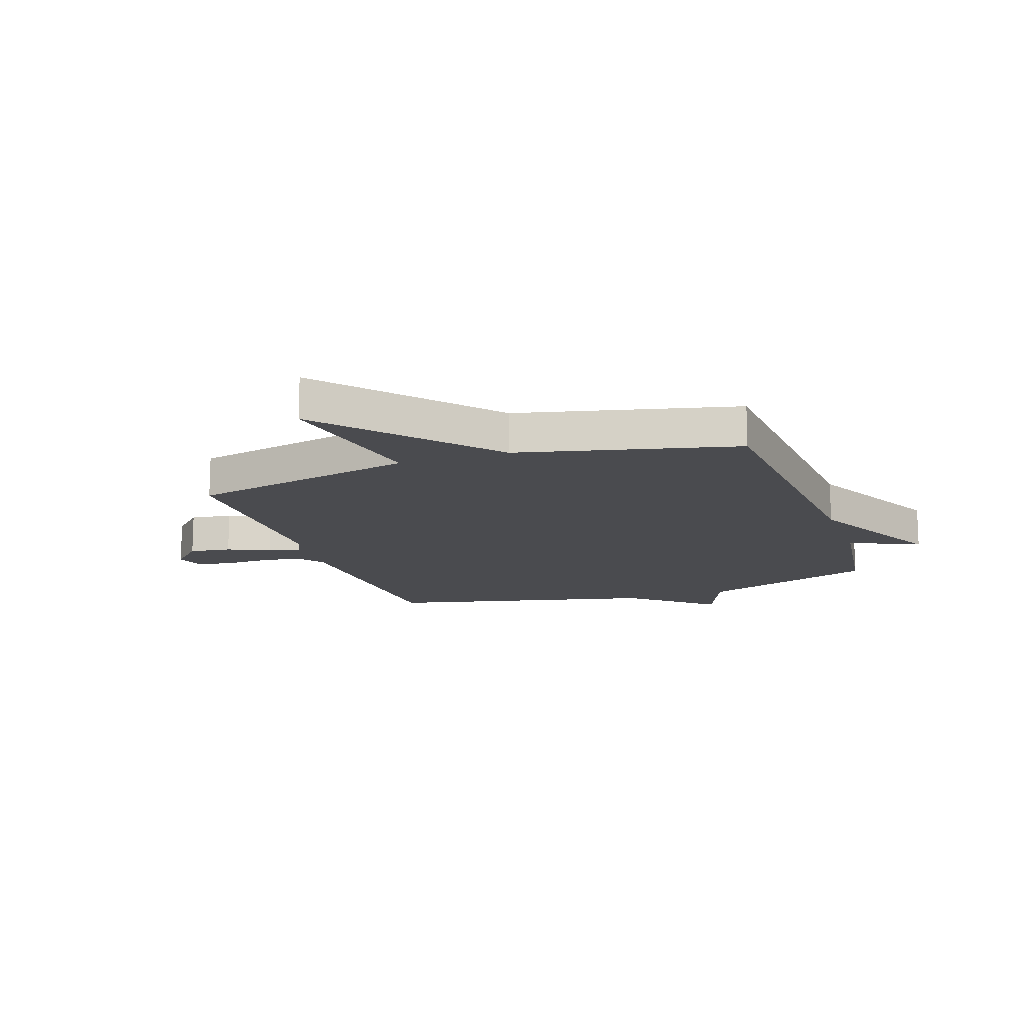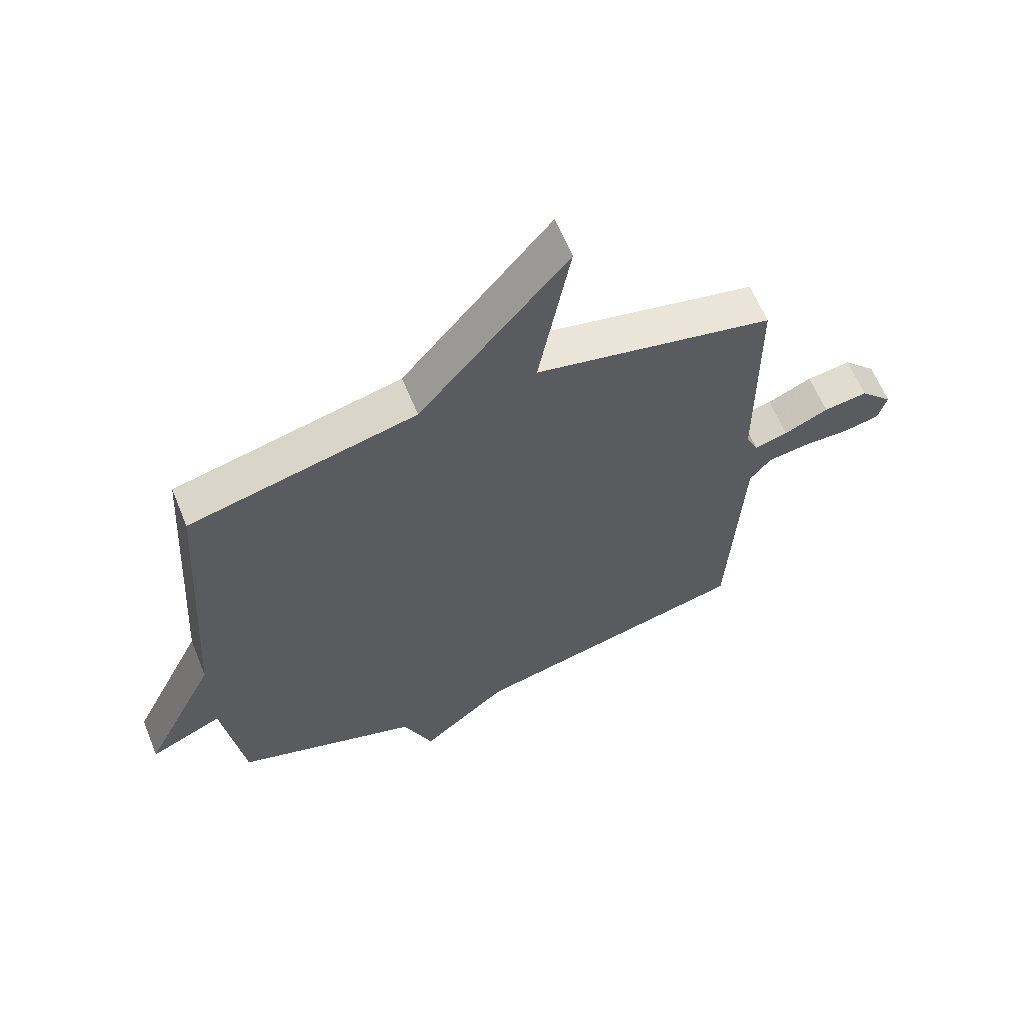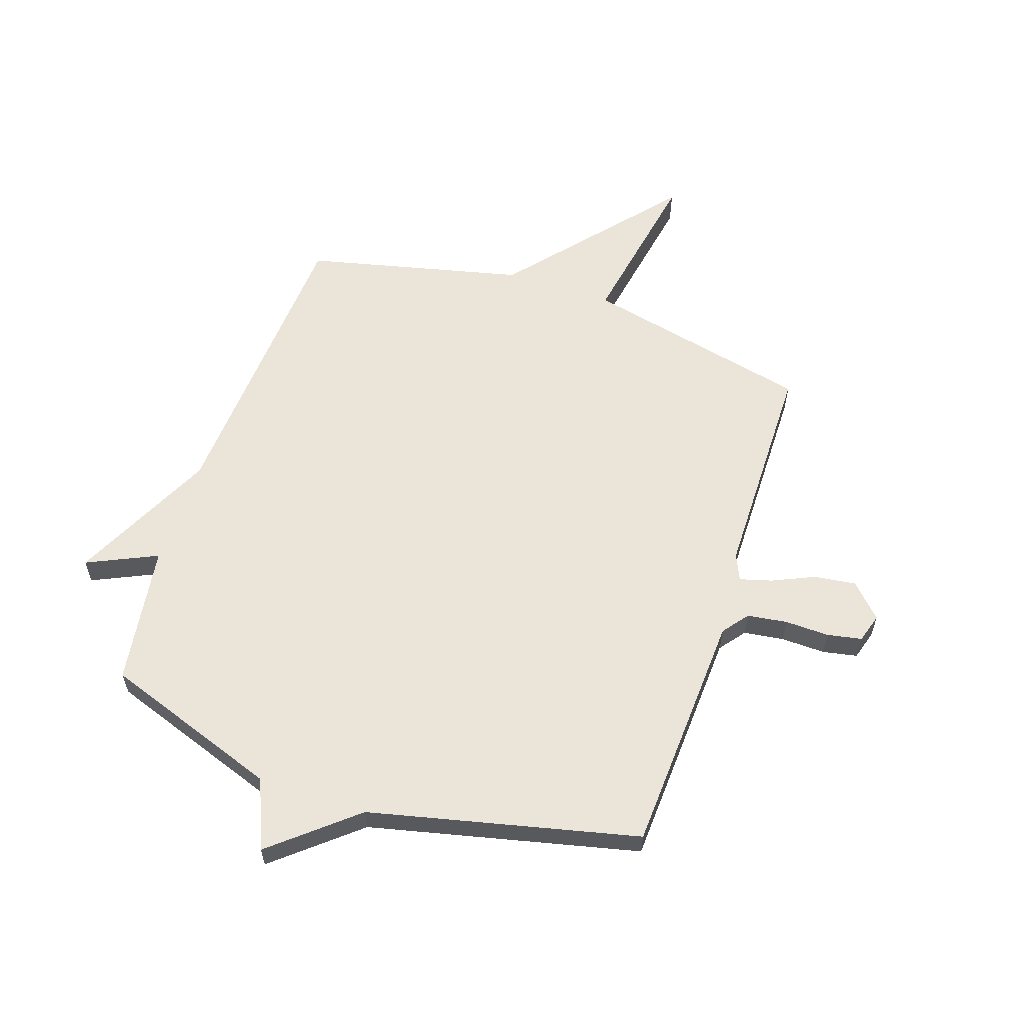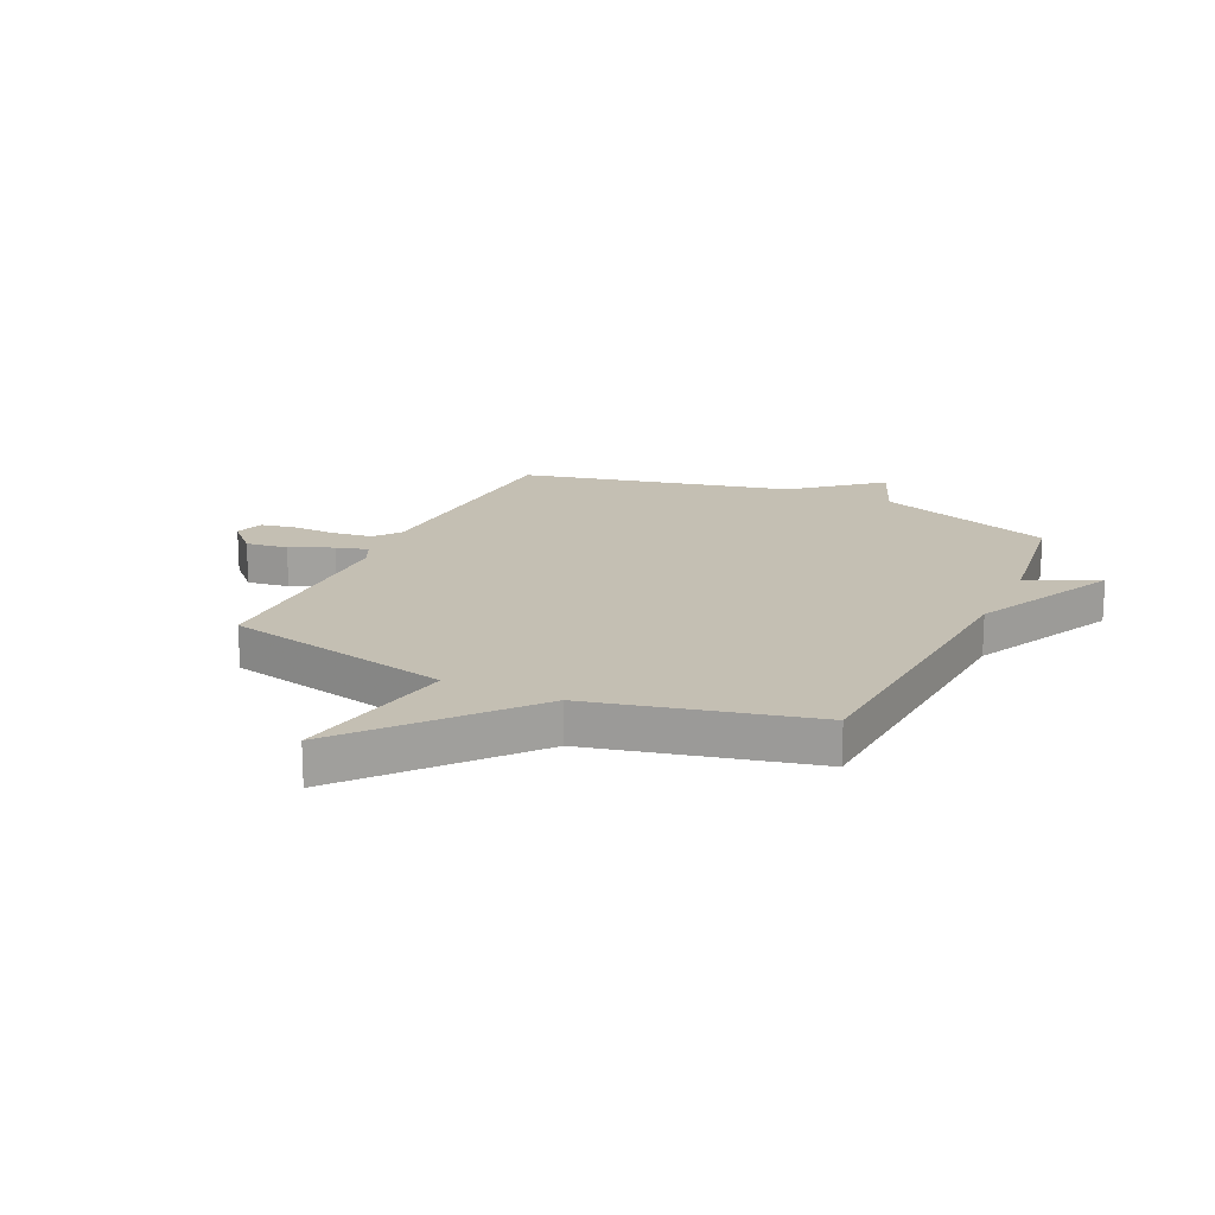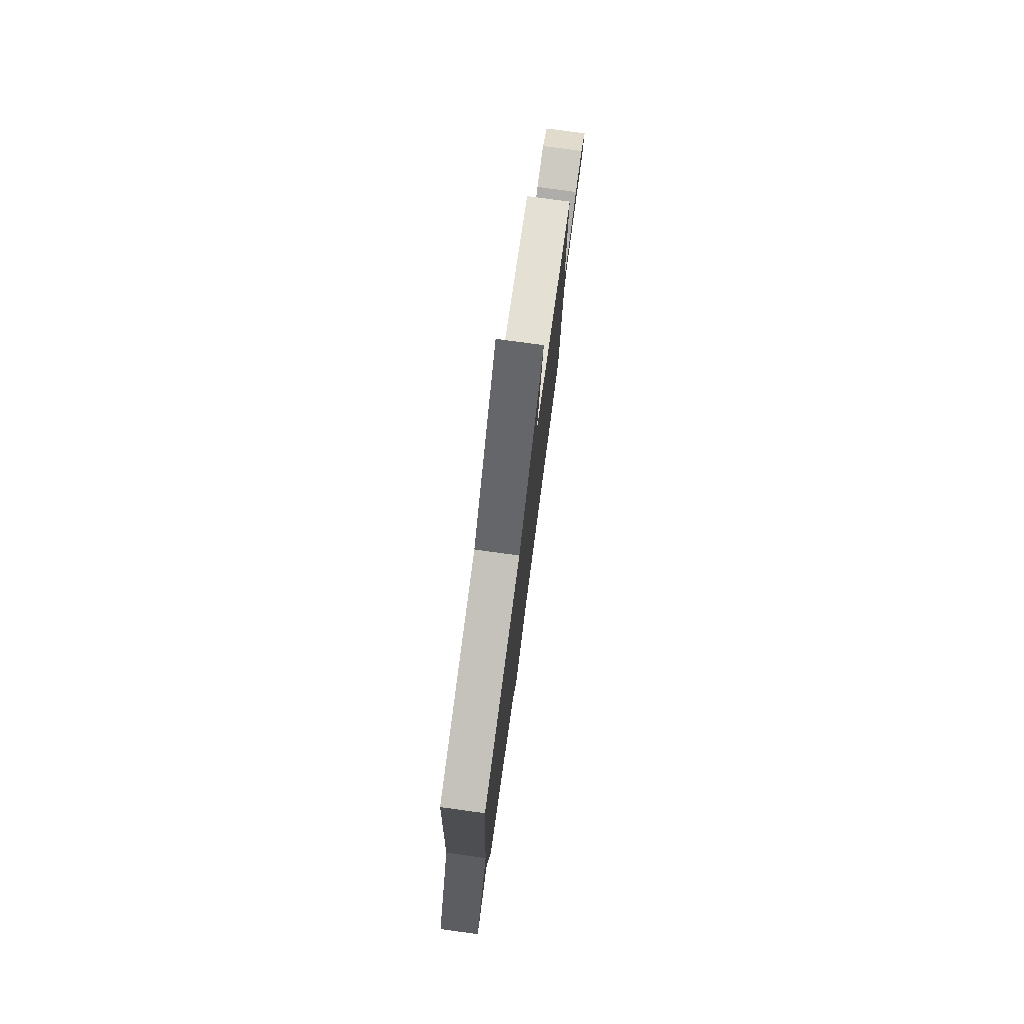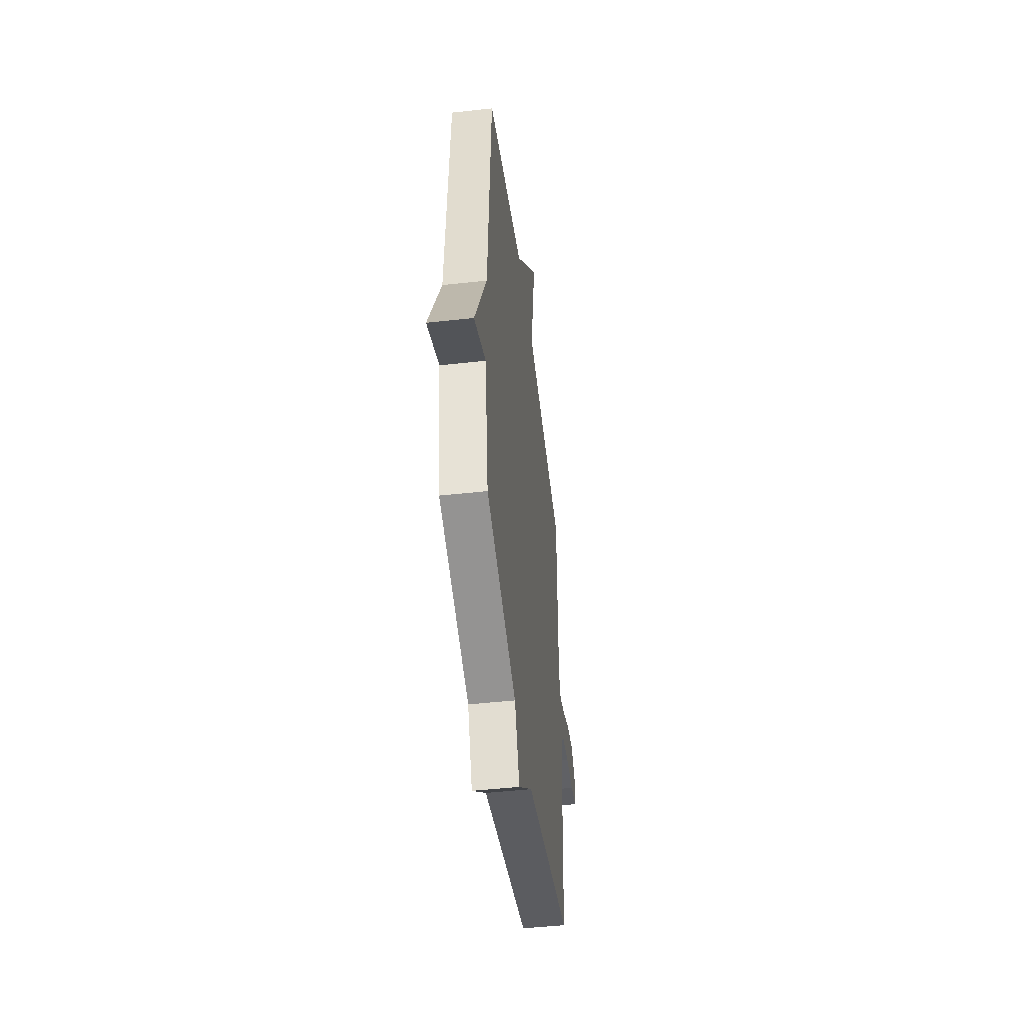
<metadata>
{"format":"obj","ext":"obj","renderer":"f3d","projection":"perspective","resolution":1024,"background":"white","views":[{"elev":-14.3,"azim":19.0,"up":"+Y"},{"elev":62.5,"azim":157.8,"up":"+Z"},{"elev":59.6,"azim":-161.5,"up":"+Y"},{"elev":17.9,"azim":25.1,"up":"+Y"},{"elev":78.3,"azim":97.8,"up":"+Z"},{"elev":-47.8,"azim":97.1,"up":"+Z"}]}
</metadata>
<code>
v 0.5 0.07 0.5
v 0.536 0.07 -0.047
v 0.662 0.07 -0.305
v 0.536 0.07 -0.247
v 0.5 0.07 -0.5
v 0.182 0.07 -0.612
v 0.131 0.07 -0.737
v -0.018 0.07 -0.612
v -0.5 0.07 -0.5
v -0.523 0.07 -0.062
v -0.559 0.07 -0.016
v -0.631 0.07 -0.006
v -0.71 0.07 -0.008
v -0.772 0.07 0.004
v -0.788 0.07 0.056
v -0.732 0.07 0.114
v -0.657 0.07 0.104
v -0.581 0.07 0.07
v -0.524 0.07 0.054
v -0.503 0.07 0.101
v -0.5 0.07 0.5
v -0.091 0.07 0.592
v -0.145 0.07 0.89
v 0.109 0.07 0.592
v 0.5 0 0.5
v 0.536 0 -0.047
v 0.662 0 -0.305
v 0.536 0 -0.247
v 0.5 0 -0.5
v 0.182 0 -0.612
v 0.131 0 -0.737
v -0.018 0 -0.612
v -0.5 0 -0.5
v -0.523 0 -0.062
v -0.559 0 -0.016
v -0.631 0 -0.006
v -0.71 0 -0.008
v -0.772 0 0.004
v -0.788 0 0.056
v -0.732 0 0.114
v -0.657 0 0.104
v -0.581 0 0.07
v -0.524 0 0.054
v -0.503 0 0.101
v -0.5 0 0.5
v -0.091 0 0.592
v -0.145 0 0.89
v 0.109 0 0.592
f 22 23 24
f 24 1 2
f 22 24 2
f 21 22 2
f 20 21 2
f 19 20 2
f 16 17 18
f 15 16 18
f 14 15 18
f 13 14 18
f 12 13 18
f 11 12 18 19
f 10 11 19 2
f 8 9 10 2
f 6 7 8
f 6 8 2
f 5 6 2
f 4 5 2
f 2 3 4
f 48 47 46
f 26 25 48
f 26 48 46
f 26 46 45
f 26 45 44
f 26 44 43
f 42 41 40
f 42 40 39
f 42 39 38
f 42 38 37
f 42 37 36
f 43 42 36 35
f 26 43 35 34
f 26 34 33 32
f 32 31 30
f 26 32 30
f 26 30 29
f 26 29 28
f 28 27 26
f 1 25 26 2
f 2 26 27 3
f 3 27 28 4
f 4 28 29 5
f 5 29 30 6
f 6 30 31 7
f 7 31 32 8
f 8 32 33 9
f 9 33 34 10
f 10 34 35 11
f 11 35 36 12
f 12 36 37 13
f 13 37 38 14
f 14 38 39 15
f 15 39 40 16
f 16 40 41 17
f 17 41 42 18
f 18 42 43 19
f 19 43 44 20
f 20 44 45 21
f 21 45 46 22
f 22 46 47 23
f 23 47 48 24
f 24 48 25 1

</code>
